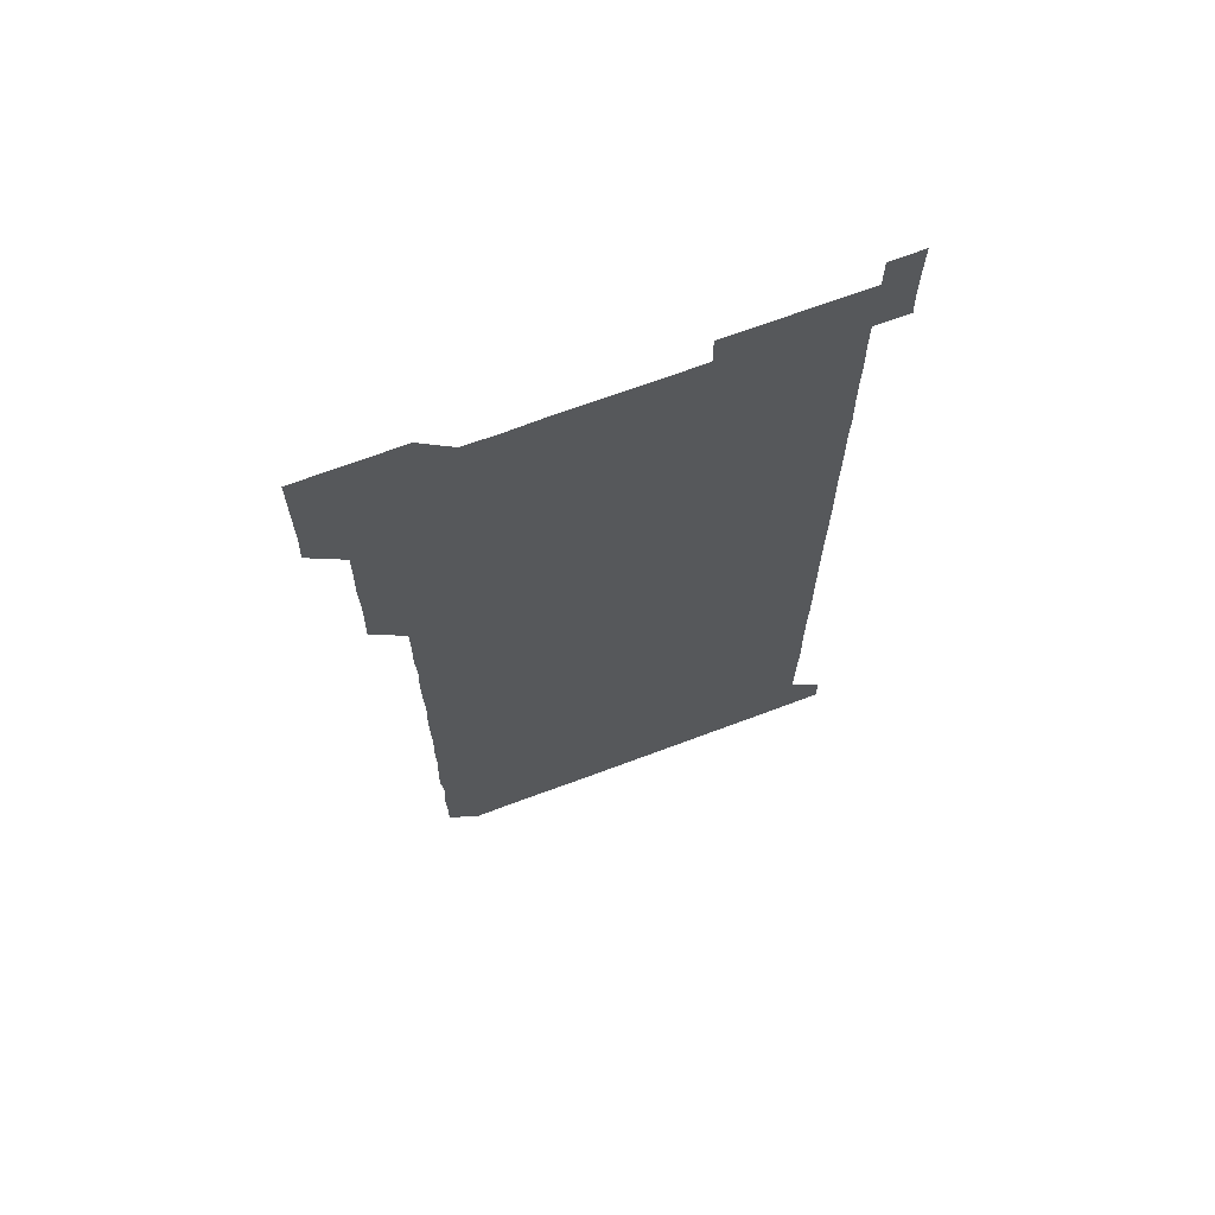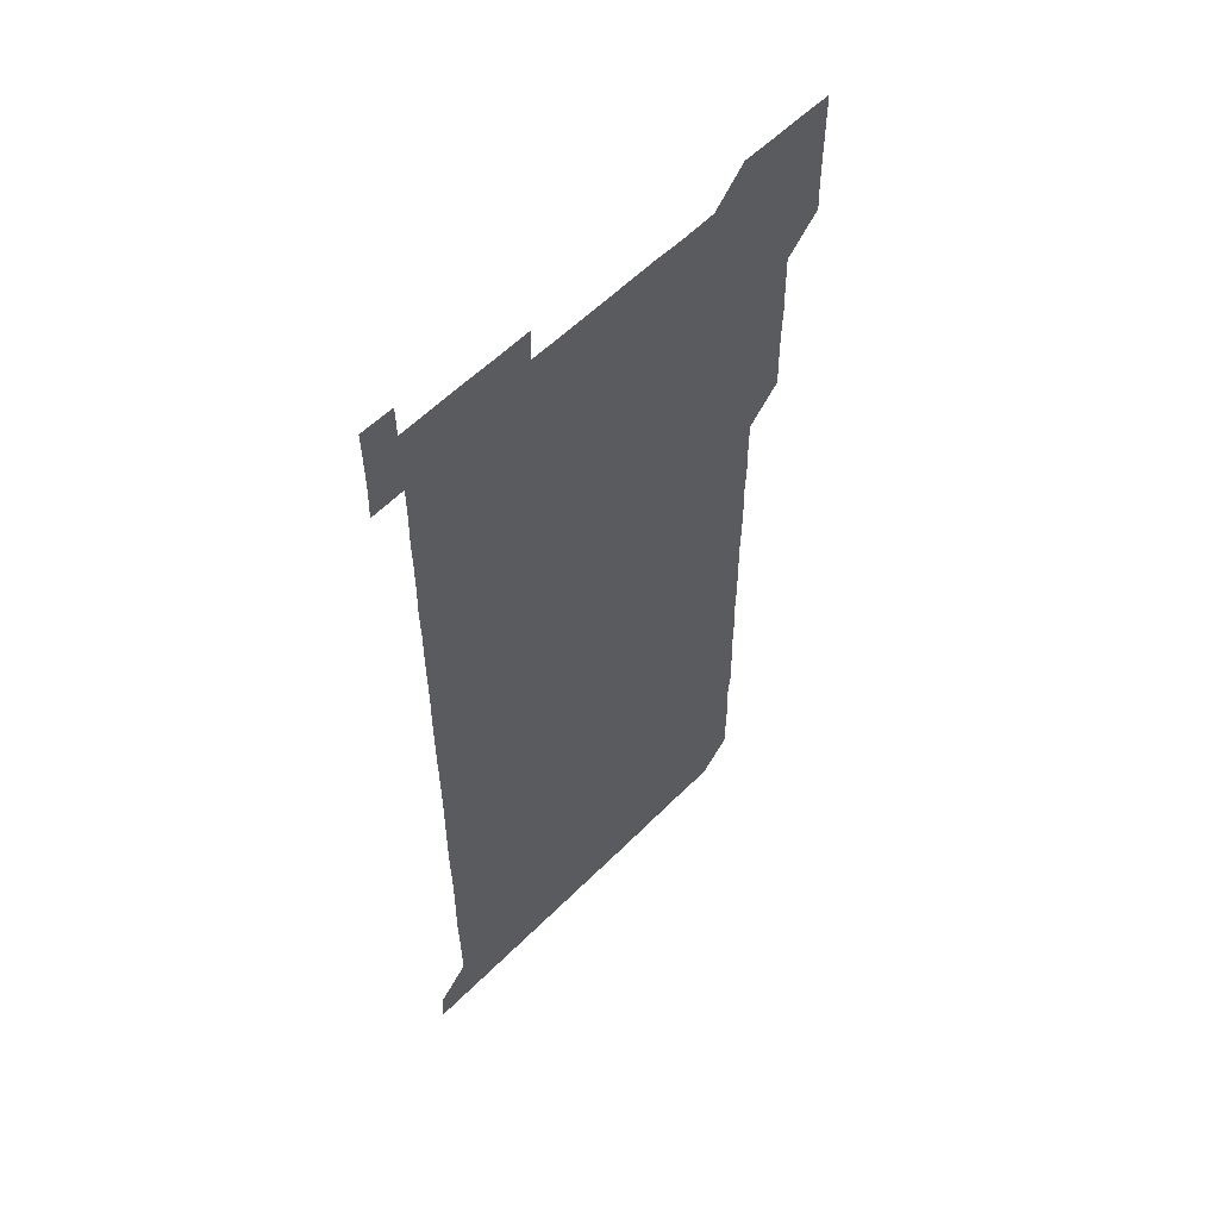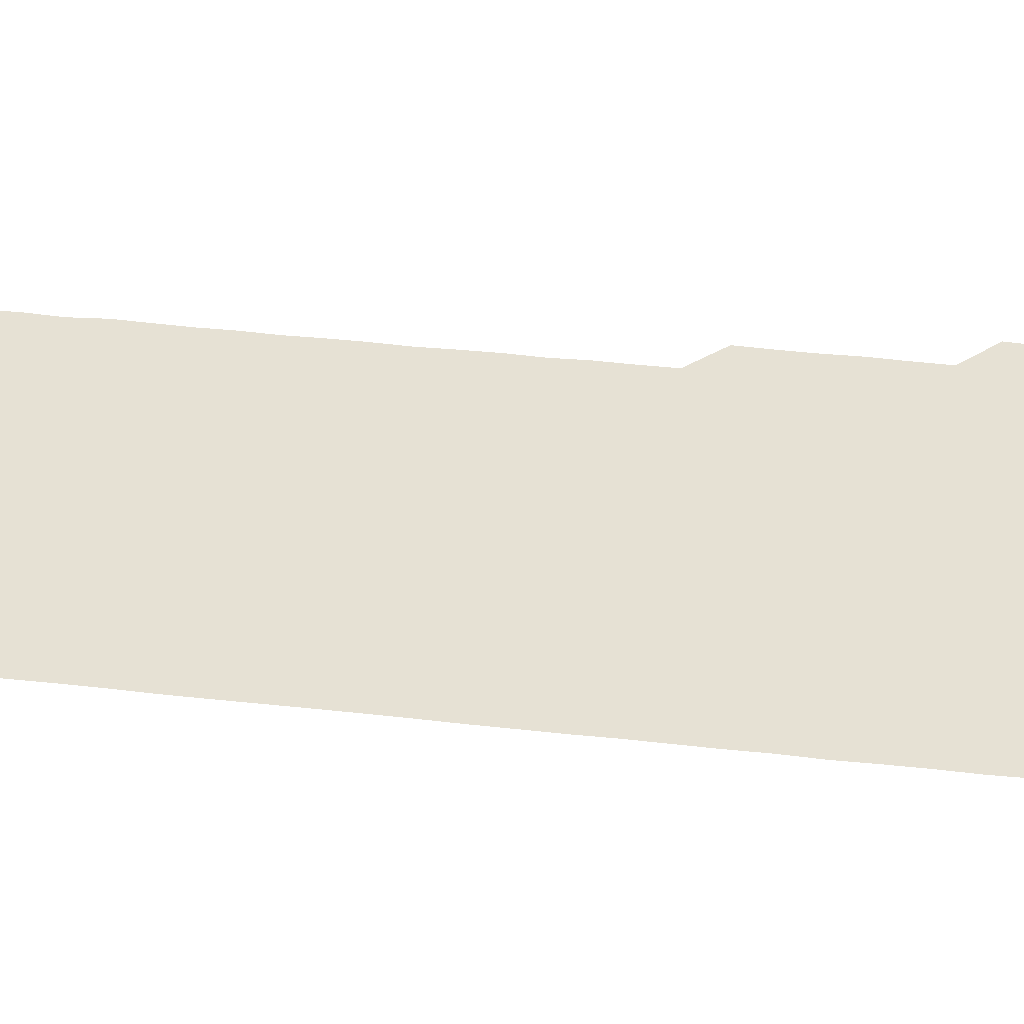
<metadata>
{"format":"obj","ext":"obj","renderer":"f3d","projection":"perspective","resolution":1024,"background":"white","views":[{"elev":68.9,"azim":-20.6,"up":"+Y"},{"elev":57.0,"azim":133.9,"up":"+Y"},{"elev":39.3,"azim":98.1,"up":"+Z"}]}
</metadata>
<code>
v 465.3 526.4 0
v 465.9 540.6 0
v 466 556 0
v 466 571 0
v 466.1 586 0
v 480.3 436 0
v 480.7 450.5 0
v 480.9 465.8 0
v 480.5 480.7 0
v 480.9 495.6 0
v 481.1 511.1 0
v 481.5 526 0
v 480.3 541 0
v 481.8 555.6 0
v 481.2 570.7 0
v 480.9 586.3 0
v 495.7 165.2 0
v 495.8 180.6 0
v 495.4 194.8 0
v 496.2 210.5 0
v 494.9 225.5 0
v 495.3 240 0
v 495.7 254.9 0
v 495.5 269.8 0
v 496 285.1 0
v 495.7 300.5 0
v 495.7 315.1 0
v 496.2 330.6 0
v 495.7 345.7 0
v 495.5 360.4 0
v 496.1 375.7 0
v 495.4 390.7 0
v 495.7 405.7 0
v 495.6 420.7 0
v 496.4 436.2 0
v 496 451.1 0
v 496.3 466 0
v 496.3 481.1 0
v 495.9 496 0
v 496.3 511 0
v 496 526 0
v 496.4 541 0
v 496.1 556 0
v 496 571 0
v 496 586.1 0
v 510.1 150.7 0
v 511.5 166.5 0
v 512 181.4 0
v 510.8 196.2 0
v 511.4 211 0
v 511.2 226.2 0
v 511.7 241.5 0
v 511.6 256.4 0
v 511.4 271.4 0
v 511.1 286.1 0
v 511.4 301.1 0
v 510.6 315.9 0
v 511 330.9 0
v 511.2 346 0
v 511 361.1 0
v 511.1 376 0
v 511.4 391.2 0
v 511.5 406.1 0
v 510.7 421 0
v 511.1 436 0
v 511.3 451.1 0
v 511.2 466 0
v 510.5 481 0
v 511.2 496 0
v 511 511 0
v 511.2 525.9 0
v 511.1 541 0
v 511 556 0
v 511 570.7 0
v 510.6 586.3 0
v 525.3 151.1 0
v 526 166.1 0
v 526.6 181.6 0
v 525.8 195.8 0
v 526.2 211.1 0
v 526.2 226.2 0
v 526.1 241.1 0
v 526.2 256.2 0
v 526.2 271.2 0
v 526.2 286.1 0
v 526.2 301.1 0
v 526.2 316.2 0
v 526.3 331.2 0
v 526.2 346.2 0
v 526.1 361.1 0
v 526.1 376.1 0
v 526.1 391.1 0
v 526 406 0
v 526 421 0
v 526.1 436.1 0
v 525.8 451 0
v 525.8 465.9 0
v 526.5 481.1 0
v 526.1 496 0
v 526.1 511 0
v 526 526 0
v 526.2 540.9 0
v 526.1 555.7 0
v 525.5 571.3 0
v 540.5 150.9 0
v 541.2 166.4 0
v 541.1 181.2 0
v 541.5 196.5 0
v 541.2 211.3 0
v 541.2 226.2 0
v 541.2 241.2 0
v 541.1 256.1 0
v 541 271 0
v 541.1 286.1 0
v 541 301 0
v 541.3 316.3 0
v 541 331 0
v 541.1 346.1 0
v 541 361 0
v 541.2 376.2 0
v 540.9 390.9 0
v 541.3 406.2 0
v 541.1 421 0
v 541.2 436.1 0
v 541.2 451.1 0
v 541.2 466.1 0
v 541 481 0
v 541 496 0
v 541.1 511 0
v 540.9 526 0
v 541.4 540.7 0
v 540.9 556.1 0
v 541 570.9 0
v 555.8 150.6 0
v 556.1 165.6 0
v 556 181.5 0
v 556.3 196.6 0
v 556.1 211 0
v 556.2 226.2 0
v 556 241 0
v 556.1 256.2 0
v 556.1 271.1 0
v 556 285.9 0
v 556.1 301.2 0
v 555.9 315.9 0
v 556.1 331.1 0
v 556.1 346.1 0
v 555.8 360.7 0
v 556 376.1 0
v 556 391 0
v 556.1 406.1 0
v 556 421 0
v 555.9 436 0
v 556.1 451 0
v 556.1 466 0
v 556 481 0
v 556 496 0
v 556 511 0
v 556 526 0
v 556.2 540.8 0
v 556.1 555.6 0
v 555.8 571.4 0
v 570.4 150.3 0
v 571.2 166.6 0
v 571 180.9 0
v 570.9 196.1 0
v 571.2 211.8 0
v 571.2 226.2 0
v 571 241 0
v 571 256.1 0
v 571.1 271.1 0
v 571.1 286.1 0
v 571 301.1 0
v 571.1 316.2 0
v 571.1 331.1 0
v 570.8 345.8 0
v 571.2 361.3 0
v 571.2 376.2 0
v 571.1 391.1 0
v 571.1 406.1 0
v 571 421 0
v 571 436 0
v 571.1 451.1 0
v 570.9 466 0
v 571 481 0
v 571.1 496 0
v 571 511 0
v 571 526 0
v 571 540.9 0
v 571 555.9 0
v 570.8 571.3 0
v 585.7 150.5 0
v 586 166.6 0
v 586.2 181.1 0
v 586 196.2 0
v 586 211 0
v 586.1 226.2 0
v 586 241.2 0
v 586 255.9 0
v 586.1 271.4 0
v 586 285.9 0
v 586 301.2 0
v 586 316 0
v 586.1 331.2 0
v 586 346.1 0
v 586 361.1 0
v 586 375.9 0
v 586 391.1 0
v 586 406 0
v 586 421.1 0
v 586 435.9 0
v 586 451 0
v 586.1 466 0
v 586 481 0
v 586 496 0
v 586 511 0
v 586 526 0
v 586 540.9 0
v 586.1 555.9 0
v 585.9 571.1 0
v 601 150.4 0
v 600.8 166.2 0
v 601.1 181.6 0
v 601.1 196 0
v 600.9 211 0
v 600.8 226.6 0
v 601.1 240.7 0
v 601 255.9 0
v 601 271.2 0
v 601 286.1 0
v 601 301 0
v 601 315.9 0
v 601 331.4 0
v 601 345.9 0
v 601 361.2 0
v 601 376.2 0
v 601 391 0
v 601 406.1 0
v 601 421 0
v 601 435.9 0
v 601 451.1 0
v 601 466 0
v 601 481 0
v 601 496 0
v 601 511 0
v 601 525.9 0
v 601 540.7 0
v 601 556.2 0
v 601 571.1 0
v 616 150.4 0
v 616.1 165.6 0
v 615.7 181.3 0
v 616.1 196.4 0
v 616 211 0
v 615.9 226 0
v 616 241.4 0
v 616 255.8 0
v 615.9 271.4 0
v 615.9 286.2 0
v 616 301 0
v 616 316.1 0
v 616 331 0
v 616 346.3 0
v 616 361 0
v 616 375.9 0
v 615.9 391.2 0
v 616 406 0
v 616 421 0
v 615.9 436.2 0
v 616 451 0
v 616 466 0
v 616 481 0
v 616.1 496 0
v 616 511 0
v 616 526 0
v 616 540.9 0
v 616 555.8 0
v 616 571.2 0
v 616 586.2 0
v 630.8 150.5 0
v 631.1 166.8 0
v 631 180.7 0
v 630.7 196.7 0
v 630.9 211.2 0
v 631 225.9 0
v 630.9 241.1 0
v 630.8 256.4 0
v 630.9 271.1 0
v 631.1 285.8 0
v 631 301 0
v 631 316.1 0
v 630.9 331.2 0
v 630.8 346.3 0
v 630.9 361.1 0
v 630.9 376.1 0
v 630.9 391.1 0
v 630.9 406.1 0
v 630.9 421 0
v 631.2 435.9 0
v 630.9 451.1 0
v 630.8 466.1 0
v 631 481 0
v 631 496 0
v 631 511 0
v 630.9 526 0
v 631 541 0
v 631 555.9 0
v 631.1 570.8 0
v 630.9 586 0
v 646.2 150.5 0
v 646 166.4 0
v 646 181.2 0
v 645.9 196.1 0
v 646 211 0
v 646 226 0
v 645.7 241.3 0
v 646.2 255.7 0
v 645.8 271.1 0
v 645.6 286.6 0
v 645.7 301.3 0
v 646 316 0
v 645.7 331.2 0
v 646.2 345.8 0
v 645.8 361.2 0
v 645.9 376 0
v 646.2 390.9 0
v 645.9 406.1 0
v 645.9 421.1 0
v 645.9 436.1 0
v 645.7 451.1 0
v 646.2 466 0
v 645.8 481.1 0
v 646 496 0
v 645.9 511 0
v 645.9 526 0
v 645.9 540.9 0
v 646 556 0
v 646 570.8 0
v 646 586.1 0
v 661.4 150.6 0
v 660.4 167 0
v 660.9 181.1 0
v 661.1 195.8 0
v 660.8 211.2 0
v 660.6 226.4 0
v 660.8 241.1 0
v 660.9 256.1 0
v 660.7 271.2 0
v 660.9 286.2 0
v 661 301 0
v 660.4 316.3 0
v 661 330.9 0
v 661.1 345.9 0
v 660.5 361.3 0
v 660.8 376.1 0
v 660.9 391.1 0
v 660.6 406.2 0
v 660.7 421 0
v 660.9 436 0
v 660.7 451 0
v 661.1 466 0
v 660.7 481.1 0
v 660.8 496 0
v 660.9 511 0
v 661.1 526 0
v 661 541 0
v 661 556 0
v 660.9 570.9 0
v 661 586 0
v 676.5 150.7 0
v 675.7 166.1 0
v 675.7 180.6 0
v 675.8 195.8 0
v 676.1 210.6 0
v 676.4 225.5 0
v 676.2 240.4 0
v 676.1 255.5 0
v 676.1 270.6 0
v 676.4 285.6 0
v 676.4 300.4 0
v 676.2 315.5 0
v 676.2 330.6 0
v 676.1 345.7 0
v 676.2 360.8 0
v 676.4 375.8 0
v 676.4 390.7 0
v 676.4 405.6 0
v 676.1 420.8 0
v 676.2 435.9 0
v 676.3 450.9 0
v 676.1 465.9 0
v 676.5 480.9 0
v 676.2 495.9 0
v 676.1 511 0
v 676.3 525.9 0
v 675.9 541 0
v 675.9 556.4 0
v 675.9 570.9 0
v 676 585.9 0
v 676 600.8 0
v 691.1 150.8 0
v 690.6 165.5 0
v 691.4 556 0
v 690.9 571 0
v 690.9 586 0
v 691.2 601.1 0
f 11 12 1
f 1 12 2
f 12 13 2
f 2 13 3
f 13 14 3
f 3 14 4
f 14 15 4
f 4 15 5
f 15 16 5
f 34 35 6
f 6 35 7
f 35 36 7
f 7 36 8
f 36 37 8
f 8 37 9
f 37 38 9
f 9 38 10
f 38 39 10
f 10 39 11
f 39 40 11
f 11 40 12
f 40 41 12
f 12 41 13
f 41 42 13
f 13 42 14
f 42 43 14
f 14 43 15
f 43 44 15
f 15 44 16
f 44 45 16
f 46 47 17
f 17 47 18
f 47 48 18
f 18 48 19
f 48 49 19
f 19 49 20
f 49 50 20
f 20 50 21
f 50 51 21
f 21 51 22
f 51 52 22
f 22 52 23
f 52 53 23
f 23 53 24
f 53 54 24
f 24 54 25
f 54 55 25
f 25 55 26
f 55 56 26
f 26 56 27
f 56 57 27
f 27 57 28
f 57 58 28
f 28 58 29
f 58 59 29
f 29 59 30
f 59 60 30
f 30 60 31
f 60 61 31
f 31 61 32
f 61 62 32
f 32 62 33
f 62 63 33
f 33 63 34
f 63 64 34
f 34 64 35
f 64 65 35
f 35 65 36
f 65 66 36
f 36 66 37
f 66 67 37
f 37 67 38
f 67 68 38
f 38 68 39
f 68 69 39
f 39 69 40
f 69 70 40
f 40 70 41
f 70 71 41
f 41 71 42
f 71 72 42
f 42 72 43
f 72 73 43
f 43 73 44
f 73 74 44
f 44 74 45
f 74 75 45
f 46 76 47
f 76 77 47
f 47 77 48
f 77 78 48
f 48 78 49
f 78 79 49
f 49 79 50
f 79 80 50
f 50 80 51
f 80 81 51
f 51 81 52
f 81 82 52
f 52 82 53
f 82 83 53
f 53 83 54
f 83 84 54
f 54 84 55
f 84 85 55
f 55 85 56
f 85 86 56
f 56 86 57
f 86 87 57
f 57 87 58
f 87 88 58
f 58 88 59
f 88 89 59
f 59 89 60
f 89 90 60
f 60 90 61
f 90 91 61
f 61 91 62
f 91 92 62
f 62 92 63
f 92 93 63
f 63 93 64
f 93 94 64
f 64 94 65
f 94 95 65
f 65 95 66
f 95 96 66
f 66 96 67
f 96 97 67
f 67 97 68
f 97 98 68
f 68 98 69
f 98 99 69
f 69 99 70
f 99 100 70
f 70 100 71
f 100 101 71
f 71 101 72
f 101 102 72
f 72 102 73
f 102 103 73
f 73 103 74
f 103 104 74
f 74 104 75
f 76 105 77
f 105 106 77
f 77 106 78
f 106 107 78
f 78 107 79
f 107 108 79
f 79 108 80
f 108 109 80
f 80 109 81
f 109 110 81
f 81 110 82
f 110 111 82
f 82 111 83
f 111 112 83
f 83 112 84
f 112 113 84
f 84 113 85
f 113 114 85
f 85 114 86
f 114 115 86
f 86 115 87
f 115 116 87
f 87 116 88
f 116 117 88
f 88 117 89
f 117 118 89
f 89 118 90
f 118 119 90
f 90 119 91
f 119 120 91
f 91 120 92
f 120 121 92
f 92 121 93
f 121 122 93
f 93 122 94
f 122 123 94
f 94 123 95
f 123 124 95
f 95 124 96
f 124 125 96
f 96 125 97
f 125 126 97
f 97 126 98
f 126 127 98
f 98 127 99
f 127 128 99
f 99 128 100
f 128 129 100
f 100 129 101
f 129 130 101
f 101 130 102
f 130 131 102
f 102 131 103
f 131 132 103
f 103 132 104
f 132 133 104
f 105 134 106
f 134 135 106
f 106 135 107
f 135 136 107
f 107 136 108
f 136 137 108
f 108 137 109
f 137 138 109
f 109 138 110
f 138 139 110
f 110 139 111
f 139 140 111
f 111 140 112
f 140 141 112
f 112 141 113
f 141 142 113
f 113 142 114
f 142 143 114
f 114 143 115
f 143 144 115
f 115 144 116
f 144 145 116
f 116 145 117
f 145 146 117
f 117 146 118
f 146 147 118
f 118 147 119
f 147 148 119
f 119 148 120
f 148 149 120
f 120 149 121
f 149 150 121
f 121 150 122
f 150 151 122
f 122 151 123
f 151 152 123
f 123 152 124
f 152 153 124
f 124 153 125
f 153 154 125
f 125 154 126
f 154 155 126
f 126 155 127
f 155 156 127
f 127 156 128
f 156 157 128
f 128 157 129
f 157 158 129
f 129 158 130
f 158 159 130
f 130 159 131
f 159 160 131
f 131 160 132
f 160 161 132
f 132 161 133
f 161 162 133
f 134 163 135
f 163 164 135
f 135 164 136
f 164 165 136
f 136 165 137
f 165 166 137
f 137 166 138
f 166 167 138
f 138 167 139
f 167 168 139
f 139 168 140
f 168 169 140
f 140 169 141
f 169 170 141
f 141 170 142
f 170 171 142
f 142 171 143
f 171 172 143
f 143 172 144
f 172 173 144
f 144 173 145
f 173 174 145
f 145 174 146
f 174 175 146
f 146 175 147
f 175 176 147
f 147 176 148
f 176 177 148
f 148 177 149
f 177 178 149
f 149 178 150
f 178 179 150
f 150 179 151
f 179 180 151
f 151 180 152
f 180 181 152
f 152 181 153
f 181 182 153
f 153 182 154
f 182 183 154
f 154 183 155
f 183 184 155
f 155 184 156
f 184 185 156
f 156 185 157
f 185 186 157
f 157 186 158
f 186 187 158
f 158 187 159
f 187 188 159
f 159 188 160
f 188 189 160
f 160 189 161
f 189 190 161
f 161 190 162
f 190 191 162
f 163 192 164
f 192 193 164
f 164 193 165
f 193 194 165
f 165 194 166
f 194 195 166
f 166 195 167
f 195 196 167
f 167 196 168
f 196 197 168
f 168 197 169
f 197 198 169
f 169 198 170
f 198 199 170
f 170 199 171
f 199 200 171
f 171 200 172
f 200 201 172
f 172 201 173
f 201 202 173
f 173 202 174
f 202 203 174
f 174 203 175
f 203 204 175
f 175 204 176
f 204 205 176
f 176 205 177
f 205 206 177
f 177 206 178
f 206 207 178
f 178 207 179
f 207 208 179
f 179 208 180
f 208 209 180
f 180 209 181
f 209 210 181
f 181 210 182
f 210 211 182
f 182 211 183
f 211 212 183
f 183 212 184
f 212 213 184
f 184 213 185
f 213 214 185
f 185 214 186
f 214 215 186
f 186 215 187
f 215 216 187
f 187 216 188
f 216 217 188
f 188 217 189
f 217 218 189
f 189 218 190
f 218 219 190
f 190 219 191
f 219 220 191
f 192 221 193
f 221 222 193
f 193 222 194
f 222 223 194
f 194 223 195
f 223 224 195
f 195 224 196
f 224 225 196
f 196 225 197
f 225 226 197
f 197 226 198
f 226 227 198
f 198 227 199
f 227 228 199
f 199 228 200
f 228 229 200
f 200 229 201
f 229 230 201
f 201 230 202
f 230 231 202
f 202 231 203
f 231 232 203
f 203 232 204
f 232 233 204
f 204 233 205
f 233 234 205
f 205 234 206
f 234 235 206
f 206 235 207
f 235 236 207
f 207 236 208
f 236 237 208
f 208 237 209
f 237 238 209
f 209 238 210
f 238 239 210
f 210 239 211
f 239 240 211
f 211 240 212
f 240 241 212
f 212 241 213
f 241 242 213
f 213 242 214
f 242 243 214
f 214 243 215
f 243 244 215
f 215 244 216
f 244 245 216
f 216 245 217
f 245 246 217
f 217 246 218
f 246 247 218
f 218 247 219
f 247 248 219
f 219 248 220
f 248 249 220
f 221 250 222
f 250 251 222
f 222 251 223
f 251 252 223
f 223 252 224
f 252 253 224
f 224 253 225
f 253 254 225
f 225 254 226
f 254 255 226
f 226 255 227
f 255 256 227
f 227 256 228
f 256 257 228
f 228 257 229
f 257 258 229
f 229 258 230
f 258 259 230
f 230 259 231
f 259 260 231
f 231 260 232
f 260 261 232
f 232 261 233
f 261 262 233
f 233 262 234
f 262 263 234
f 234 263 235
f 263 264 235
f 235 264 236
f 264 265 236
f 236 265 237
f 265 266 237
f 237 266 238
f 266 267 238
f 238 267 239
f 267 268 239
f 239 268 240
f 268 269 240
f 240 269 241
f 269 270 241
f 241 270 242
f 270 271 242
f 242 271 243
f 271 272 243
f 243 272 244
f 272 273 244
f 244 273 245
f 273 274 245
f 245 274 246
f 274 275 246
f 246 275 247
f 275 276 247
f 247 276 248
f 276 277 248
f 248 277 249
f 277 278 249
f 250 280 251
f 280 281 251
f 251 281 252
f 281 282 252
f 252 282 253
f 282 283 253
f 253 283 254
f 283 284 254
f 254 284 255
f 284 285 255
f 255 285 256
f 285 286 256
f 256 286 257
f 286 287 257
f 257 287 258
f 287 288 258
f 258 288 259
f 288 289 259
f 259 289 260
f 289 290 260
f 260 290 261
f 290 291 261
f 261 291 262
f 291 292 262
f 262 292 263
f 292 293 263
f 263 293 264
f 293 294 264
f 264 294 265
f 294 295 265
f 265 295 266
f 295 296 266
f 266 296 267
f 296 297 267
f 267 297 268
f 297 298 268
f 268 298 269
f 298 299 269
f 269 299 270
f 299 300 270
f 270 300 271
f 300 301 271
f 271 301 272
f 301 302 272
f 272 302 273
f 302 303 273
f 273 303 274
f 303 304 274
f 274 304 275
f 304 305 275
f 275 305 276
f 305 306 276
f 276 306 277
f 306 307 277
f 277 307 278
f 307 308 278
f 278 308 279
f 308 309 279
f 280 310 281
f 310 311 281
f 281 311 282
f 311 312 282
f 282 312 283
f 312 313 283
f 283 313 284
f 313 314 284
f 284 314 285
f 314 315 285
f 285 315 286
f 315 316 286
f 286 316 287
f 316 317 287
f 287 317 288
f 317 318 288
f 288 318 289
f 318 319 289
f 289 319 290
f 319 320 290
f 290 320 291
f 320 321 291
f 291 321 292
f 321 322 292
f 292 322 293
f 322 323 293
f 293 323 294
f 323 324 294
f 294 324 295
f 324 325 295
f 295 325 296
f 325 326 296
f 296 326 297
f 326 327 297
f 297 327 298
f 327 328 298
f 298 328 299
f 328 329 299
f 299 329 300
f 329 330 300
f 300 330 301
f 330 331 301
f 301 331 302
f 331 332 302
f 302 332 303
f 332 333 303
f 303 333 304
f 333 334 304
f 304 334 305
f 334 335 305
f 305 335 306
f 335 336 306
f 306 336 307
f 336 337 307
f 307 337 308
f 337 338 308
f 308 338 309
f 338 339 309
f 310 340 311
f 340 341 311
f 311 341 312
f 341 342 312
f 312 342 313
f 342 343 313
f 313 343 314
f 343 344 314
f 314 344 315
f 344 345 315
f 315 345 316
f 345 346 316
f 316 346 317
f 346 347 317
f 317 347 318
f 347 348 318
f 318 348 319
f 348 349 319
f 319 349 320
f 349 350 320
f 320 350 321
f 350 351 321
f 321 351 322
f 351 352 322
f 322 352 323
f 352 353 323
f 323 353 324
f 353 354 324
f 324 354 325
f 354 355 325
f 325 355 326
f 355 356 326
f 326 356 327
f 356 357 327
f 327 357 328
f 357 358 328
f 328 358 329
f 358 359 329
f 329 359 330
f 359 360 330
f 330 360 331
f 360 361 331
f 331 361 332
f 361 362 332
f 332 362 333
f 362 363 333
f 333 363 334
f 363 364 334
f 334 364 335
f 364 365 335
f 335 365 336
f 365 366 336
f 336 366 337
f 366 367 337
f 337 367 338
f 367 368 338
f 338 368 339
f 368 369 339
f 340 370 341
f 370 371 341
f 341 371 342
f 371 372 342
f 342 372 343
f 372 373 343
f 343 373 344
f 373 374 344
f 344 374 345
f 374 375 345
f 345 375 346
f 375 376 346
f 346 376 347
f 376 377 347
f 347 377 348
f 377 378 348
f 348 378 349
f 378 379 349
f 349 379 350
f 379 380 350
f 350 380 351
f 380 381 351
f 351 381 352
f 381 382 352
f 352 382 353
f 382 383 353
f 353 383 354
f 383 384 354
f 354 384 355
f 384 385 355
f 355 385 356
f 385 386 356
f 356 386 357
f 386 387 357
f 357 387 358
f 387 388 358
f 358 388 359
f 388 389 359
f 359 389 360
f 389 390 360
f 360 390 361
f 390 391 361
f 361 391 362
f 391 392 362
f 362 392 363
f 392 393 363
f 363 393 364
f 393 394 364
f 364 394 365
f 394 395 365
f 365 395 366
f 395 396 366
f 366 396 367
f 396 397 367
f 367 397 368
f 397 398 368
f 368 398 369
f 398 399 369
f 370 401 371
f 401 402 371
f 371 402 372
f 397 403 398
f 403 404 398
f 398 404 399
f 404 405 399
f 399 405 400
f 405 406 400

</code>
